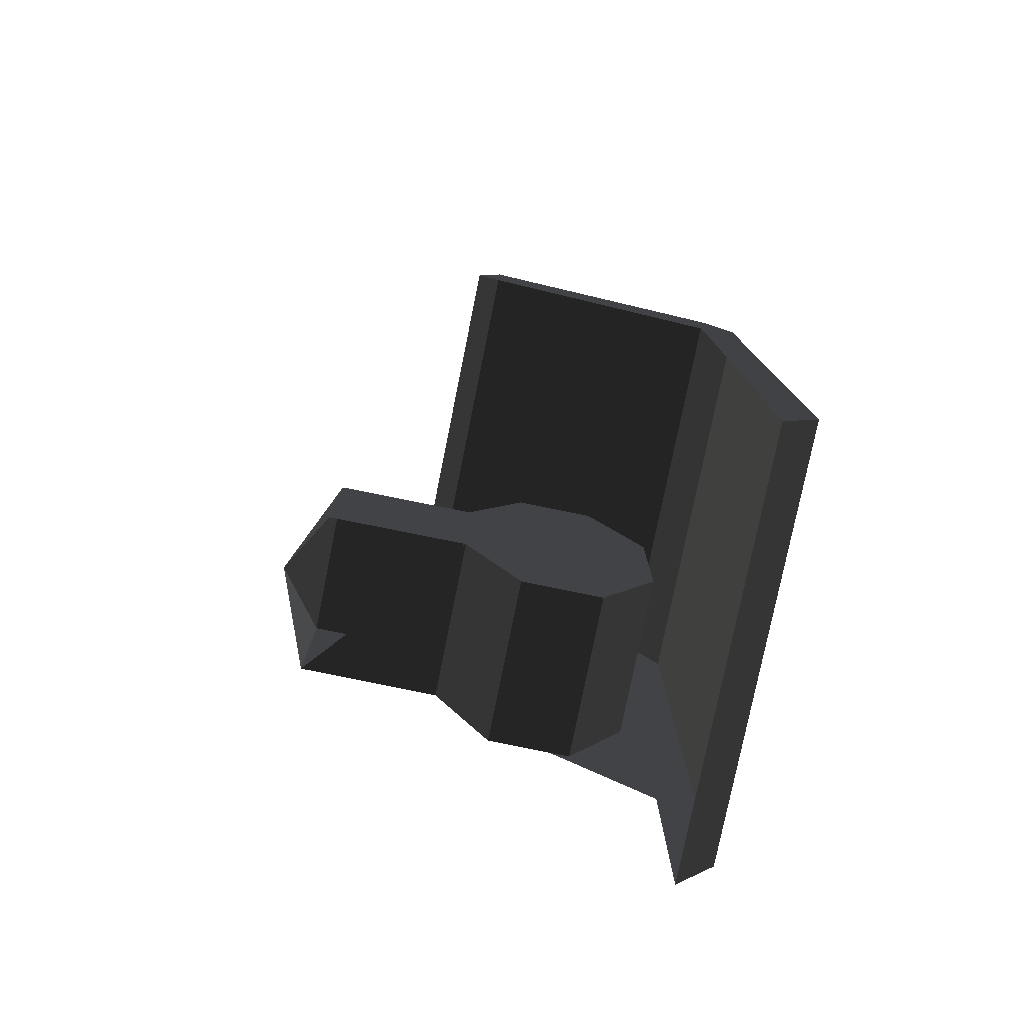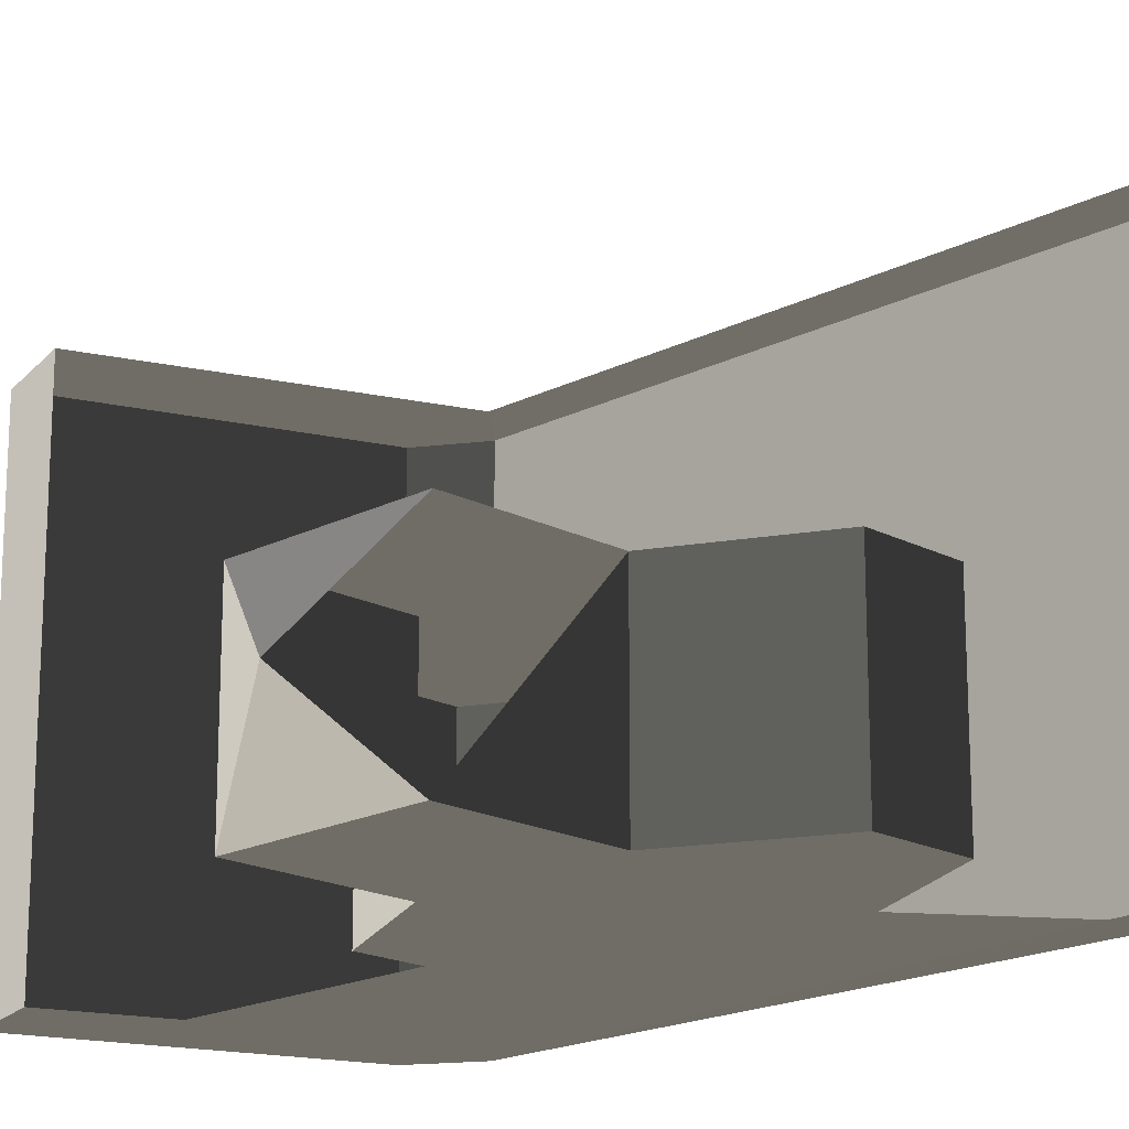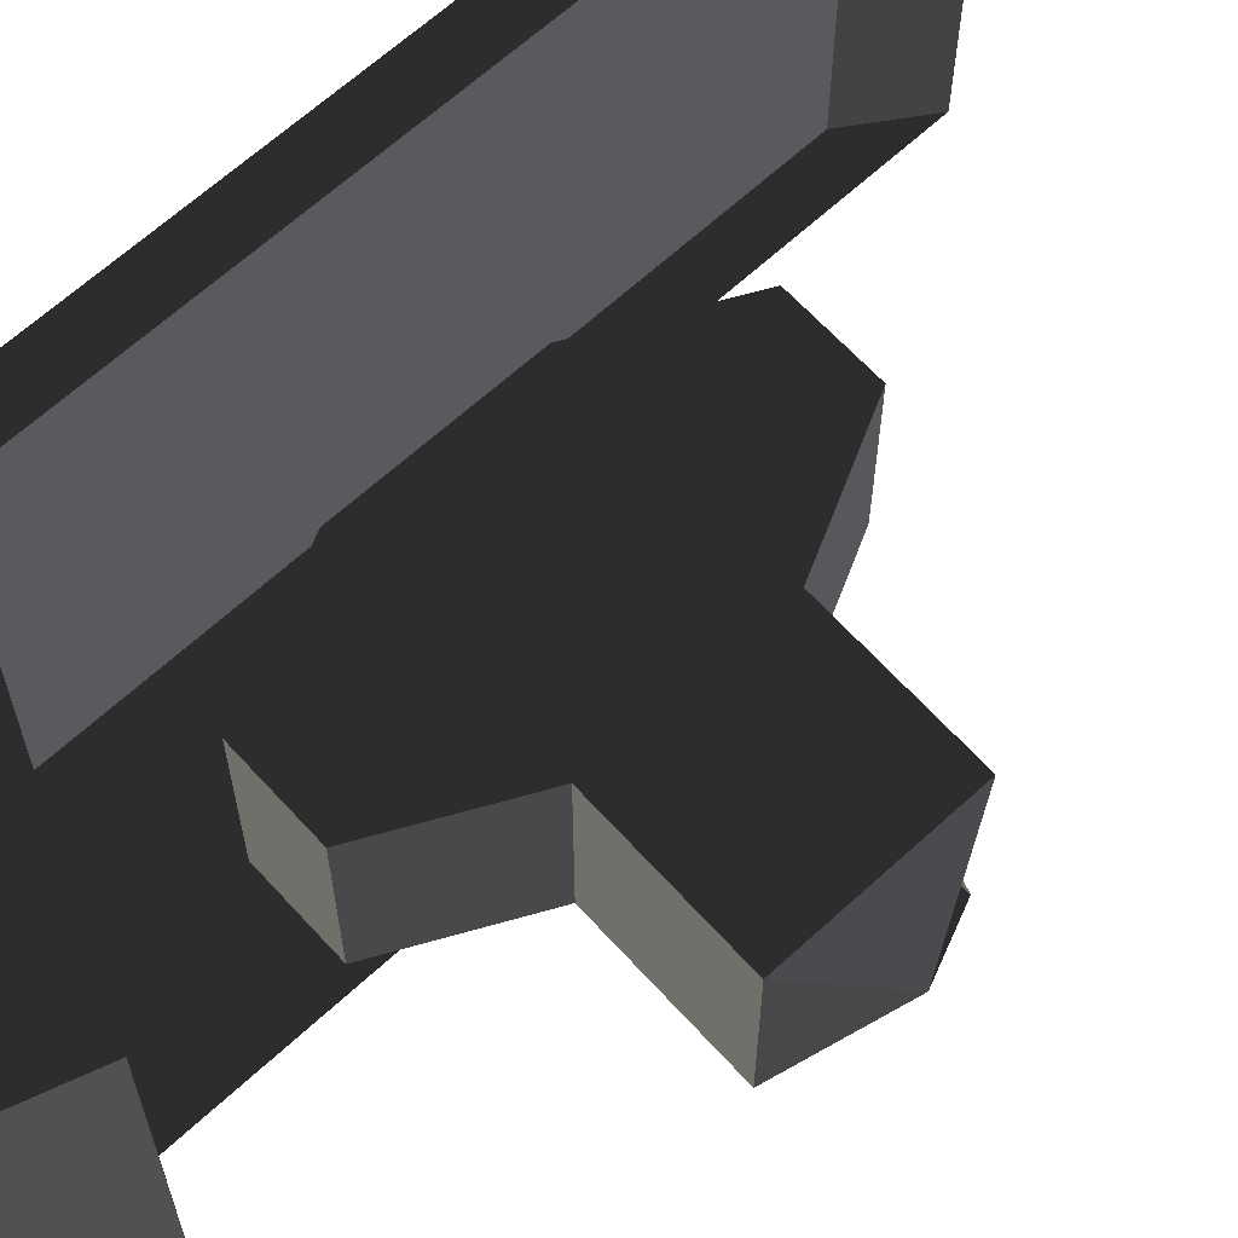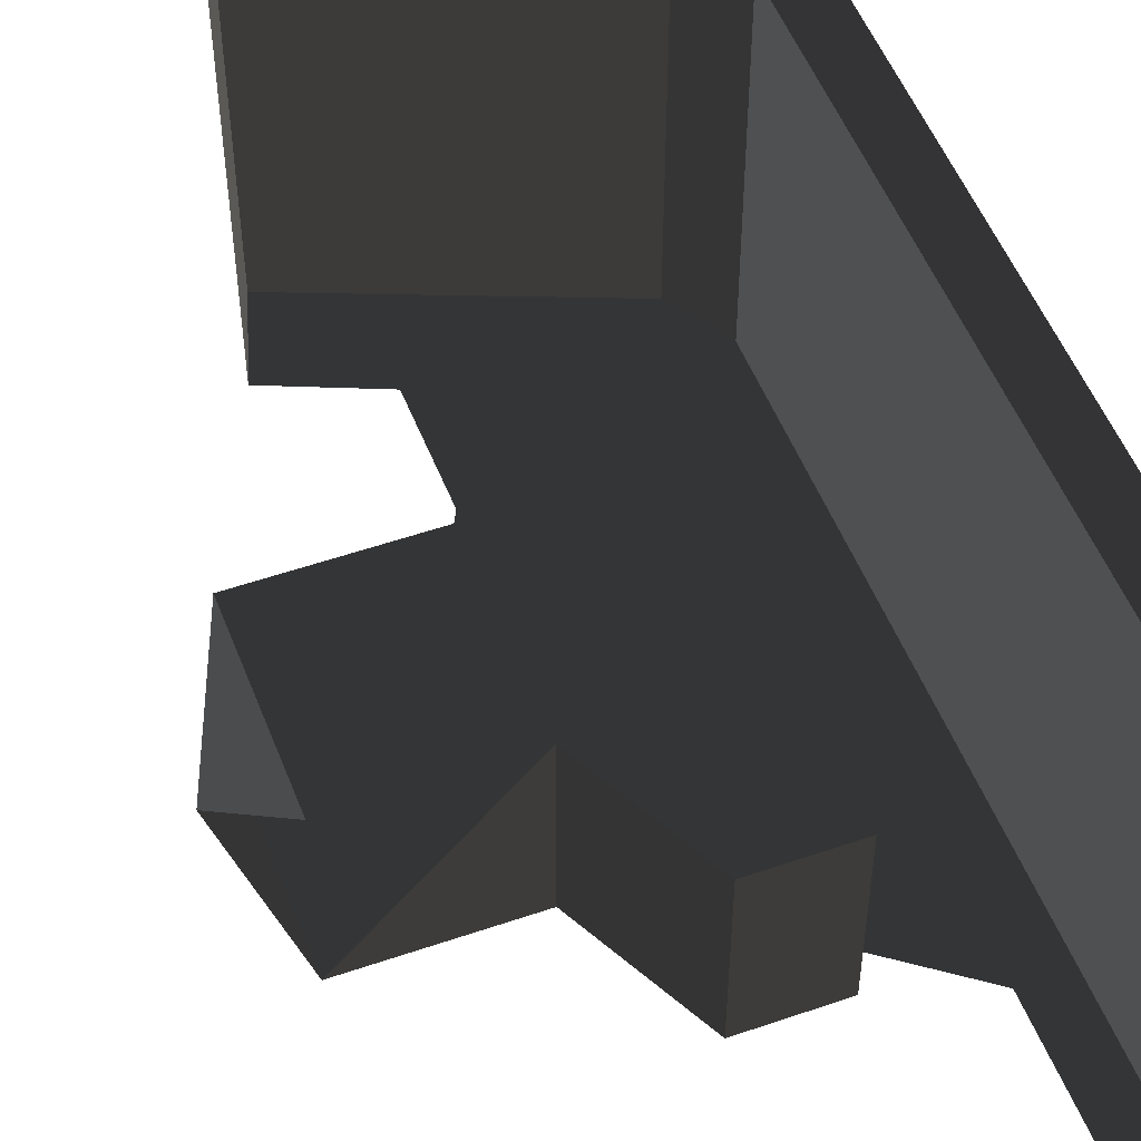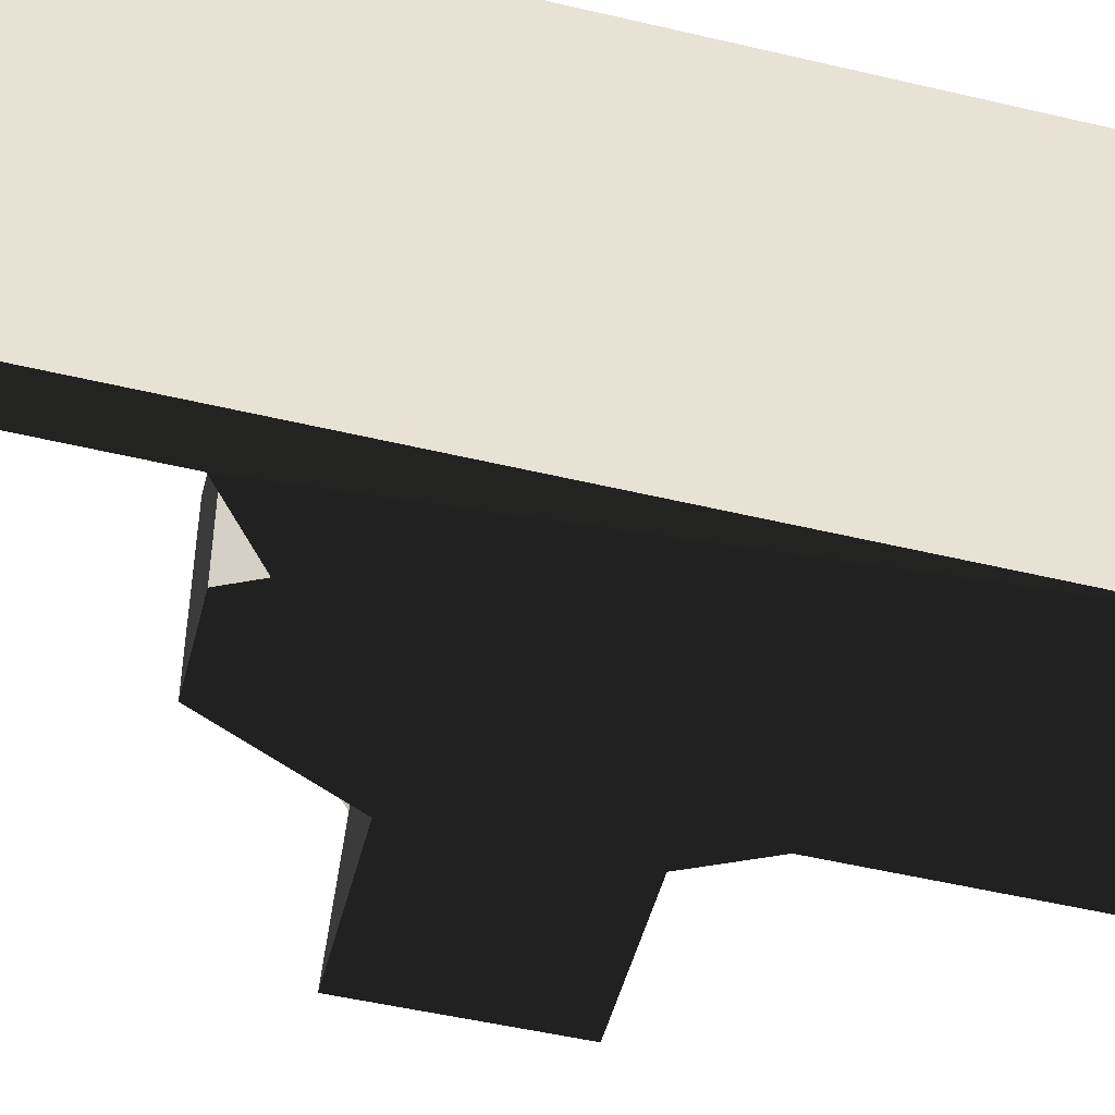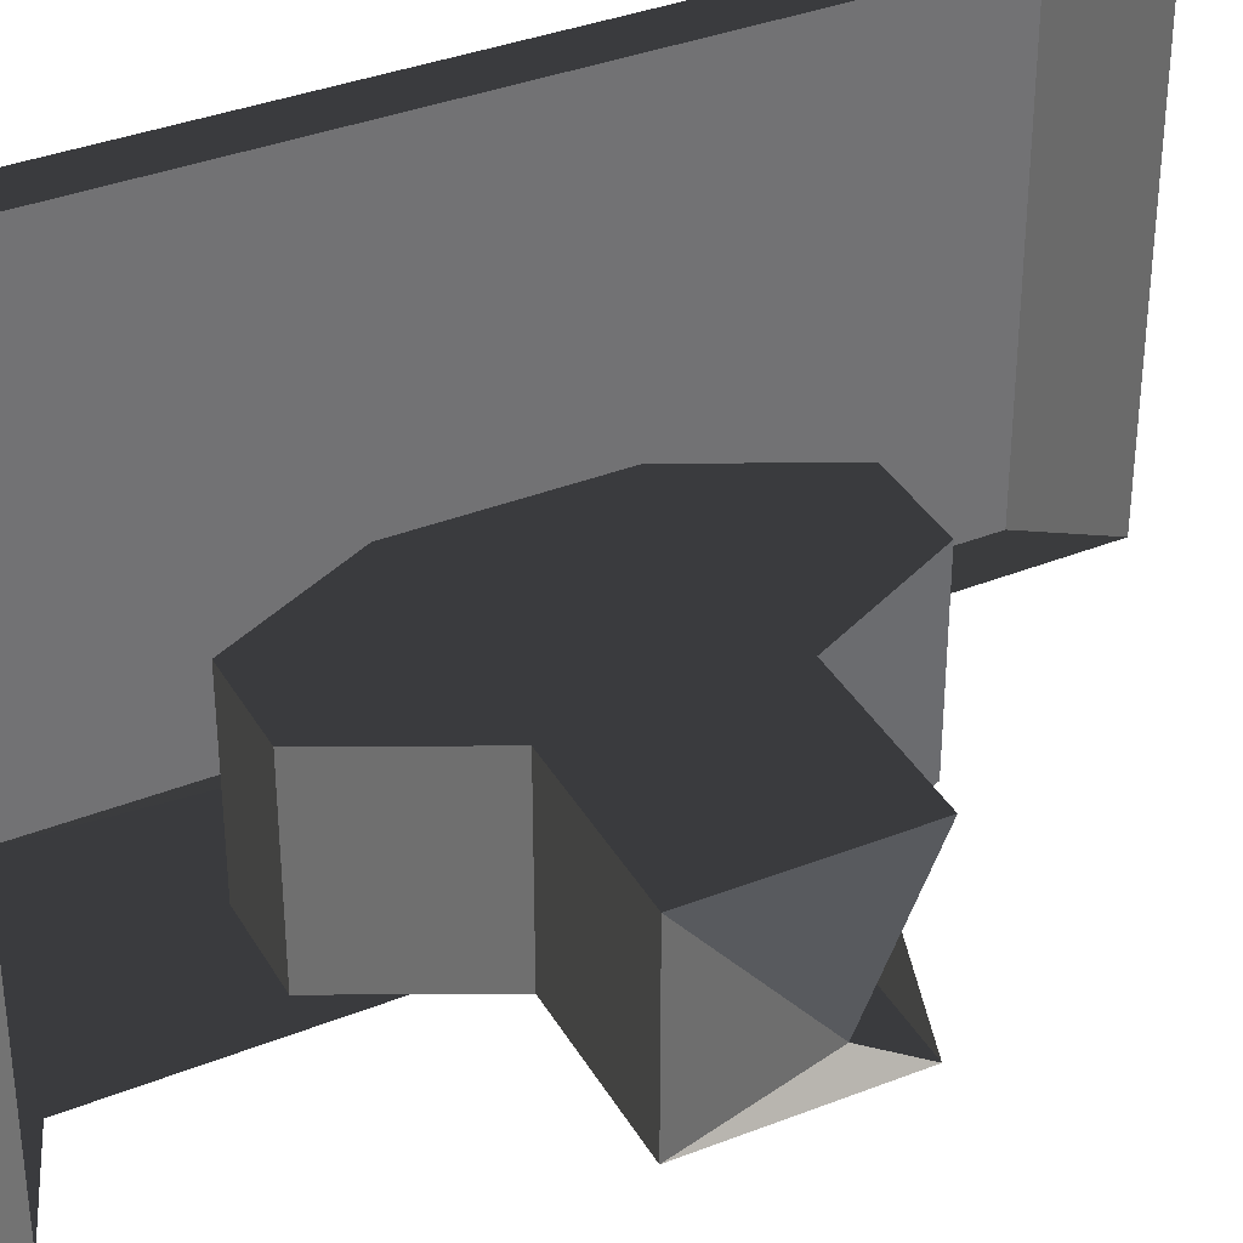
<metadata>
{"format":"obj","ext":"obj","renderer":"f3d","projection":"perspective","resolution":1024,"background":"white","views":[{"elev":-78.5,"azim":-11.4,"up":"+Y"},{"elev":-18.6,"azim":-45.5,"up":"+Z"},{"elev":64.4,"azim":-132.8,"up":"+Z"},{"elev":52.5,"azim":-21.0,"up":"+Z"},{"elev":-48.8,"azim":75.2,"up":"+Z"},{"elev":36.4,"azim":-117.2,"up":"+Z"}]}
</metadata>
<code>
v -0.2204 0.077 -0.076
v -0.2206 -0.0722 -0.076
v -0.2591 0.0028 -0.0009
v -0.2591 0.0028 -0.0009
v -0.2204 0.077 0.0741
v -0.2204 0.077 0.0741
v -0.2206 -0.0722 0.0741
v -0.2206 -0.0722 0.0741
v -0.2206 -0.0722 -0.076
v -0.2206 -0.0722 -0.076
v -0.0902 -0.0738 0.0744
v -0.0902 -0.0738 -0.0762
v -0.0899 0.0754 -0.0762
v -0.2204 0.077 -0.076
v -0.0899 0.0754 0.0744
v -0.2204 0.077 0.0741
v -0.0902 -0.0738 0.0744
v -0.2206 -0.0722 0.0741
v -0.0369 0.1804 0.0744
v -0.0377 -0.1797 0.0744
v -0.0899 0.0754 -0.0762
v -0.0369 0.1804 -0.0762
v -0.0902 -0.0738 -0.0762
v -0.0377 -0.1797 -0.0762
v -0.0902 -0.0738 0.0744
v -0.0377 -0.1797 0.0744
v 0.0369 -0.1804 0.0743
v 0.0369 -0.1804 -0.0763
v -0.0369 0.1804 0.0744
v 0.0377 0.1797 0.0743
v -0.0369 0.1804 -0.0762
v 0.0377 0.1797 -0.0763
v -0.0377 -0.1797 -0.0762
v 0.0369 -0.1804 -0.0763
v 0.0899 -0.0754 -0.0763
v 0.0902 0.0738 -0.0763
v 0.0902 0.0738 0.0743
v 0.0377 0.1797 0.0743
v 0.0899 -0.0754 0.0743
v 0.0369 -0.1804 0.0743
v 0.0899 -0.0754 -0.0763
v 0.0369 -0.1804 -0.0763
v 0.0902 0.0738 0.0743
v 0.0902 0.0738 -0.0763
v 0.1202 -0.1962 -0.0948
v -0.0428 -0.073 -0.0948
v -0.0436 0.3093 -0.0956
v -0.0436 0.3093 -0.0956
v 0.1569 0.2729 -0.0956
v 0.1278 0.3205 -0.0956
v 0.1207 -0.3972 -0.094
v 0.1581 -0.3401 -0.094
v 0.1207 -0.3972 0.2871
v 0.1581 -0.3401 0.2871
v 0.1569 0.2729 0.2887
v 0.1569 0.2729 -0.0956
v 0.1207 -0.3972 0.2871
v 0.1193 0.2399 0.2887
v 0.1278 0.3205 0.2887
v 0.1278 0.3205 0.2887
v 0.1278 0.3205 -0.0956
v 0.1569 0.2729 -0.0956
v -0.104 0.4154 0.2887
v -0.104 0.4154 -0.0956
v -0.1265 0.3448 -0.0956
v -0.0436 0.3093 -0.0956
v -0.104 0.4154 0.2887
v -0.1265 0.3448 0.2887
v 0.1278 0.3205 0.2887
v 0.1193 0.2399 0.2887
g Group_001
f 1 2 3
f 1 3 5
f 5 3 7
g Group_002
f 9 10 12 11
f 12 10 14 13
f 13 14 16 15
f 15 16 18 17
f 15 17 20 19
f 15 19 22 21
f 21 22 24 23
f 23 24 26 25
f 26 24 28 27
f 26 27 30 29
f 29 30 32 31
f 31 32 34 33
f 34 32 36 35
f 36 32 38 37
f 37 38 40 39
f 39 40 42 41
f 39 41 44 43
g Group_003
f 45 46 47
f 45 47 50 49
f 45 49 52 51
f 51 52 54 53
f 54 52 56 55
f 54 55 58 57
f 58 55 59
f 59 55 62 61
f 59 61 64 63
f 64 61 66 65
f 64 65 68 67
f 67 68 70 69

</code>
